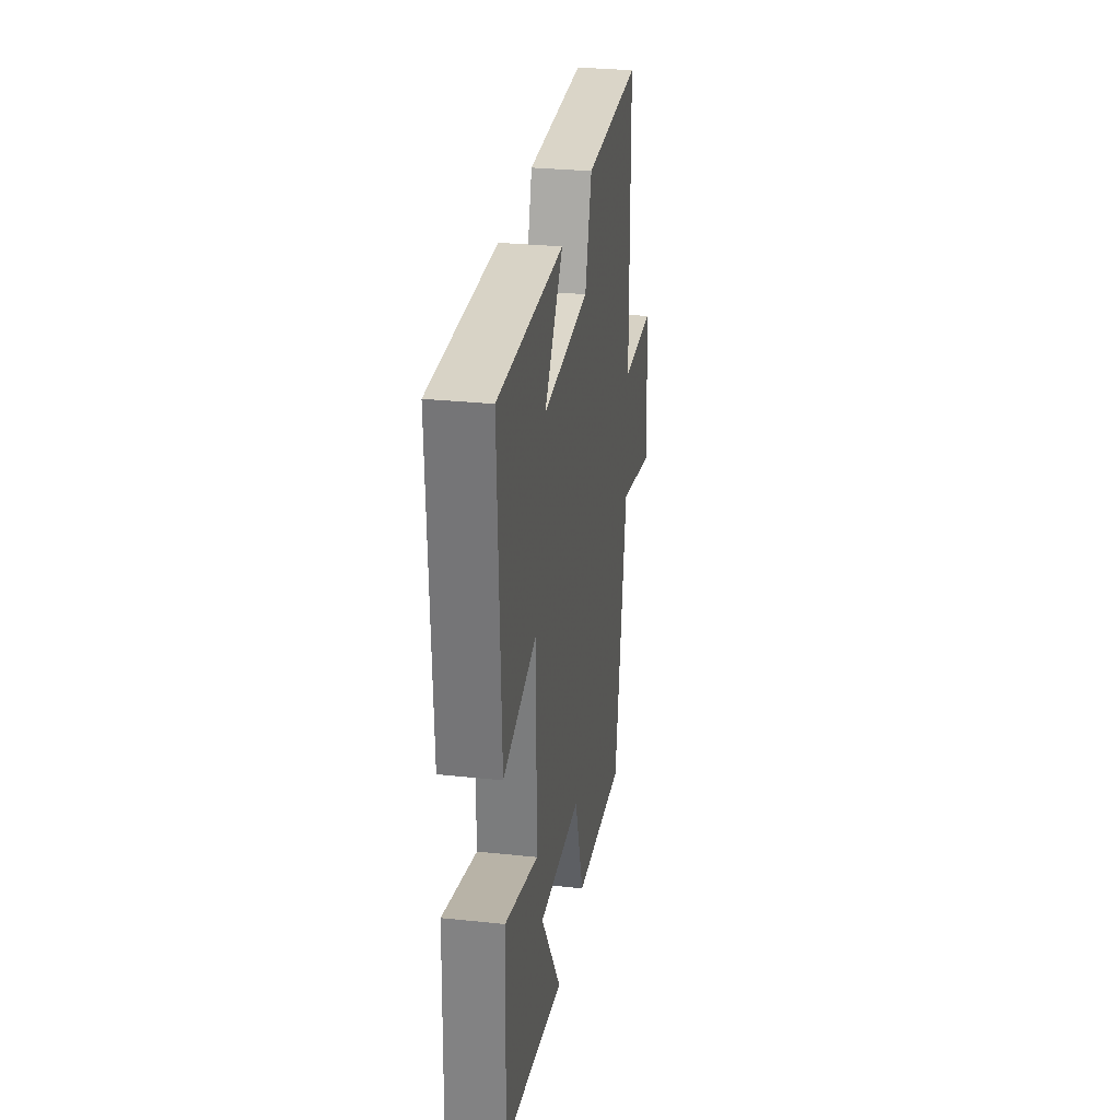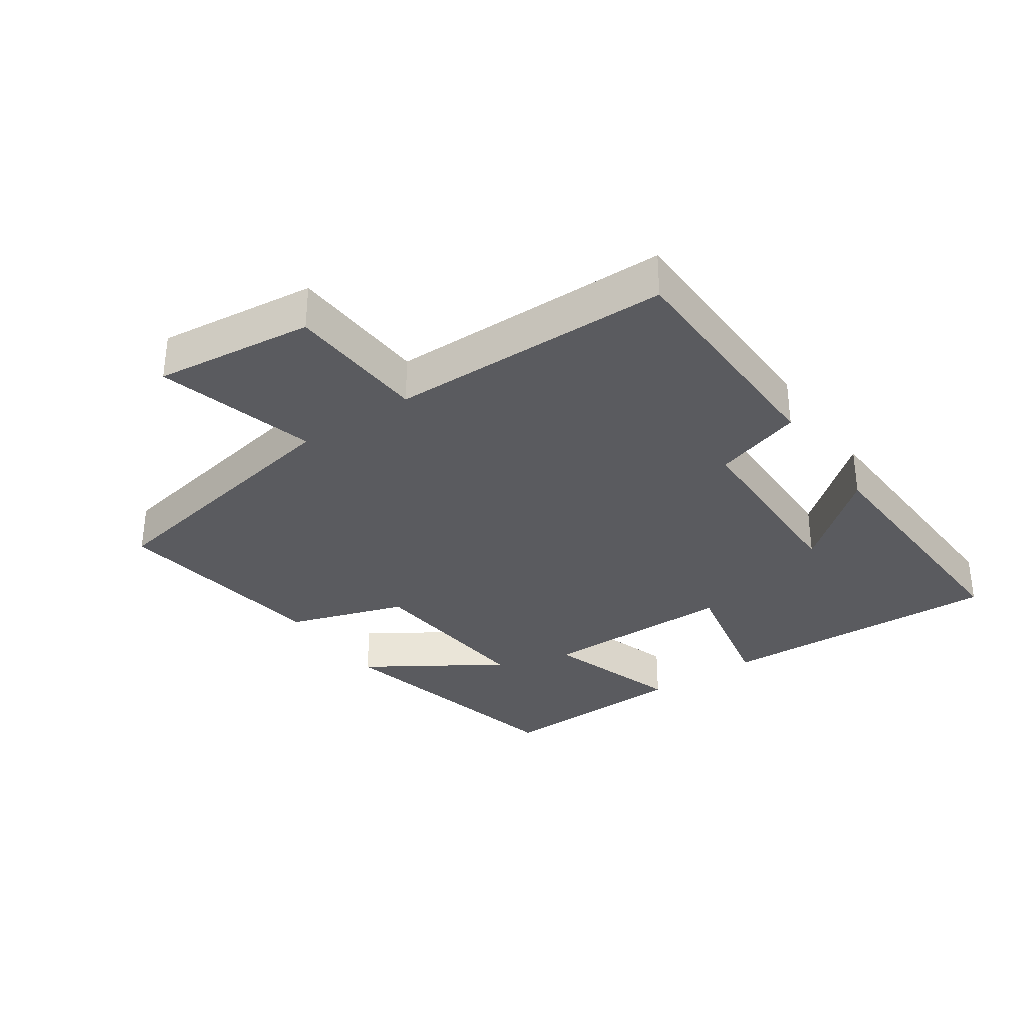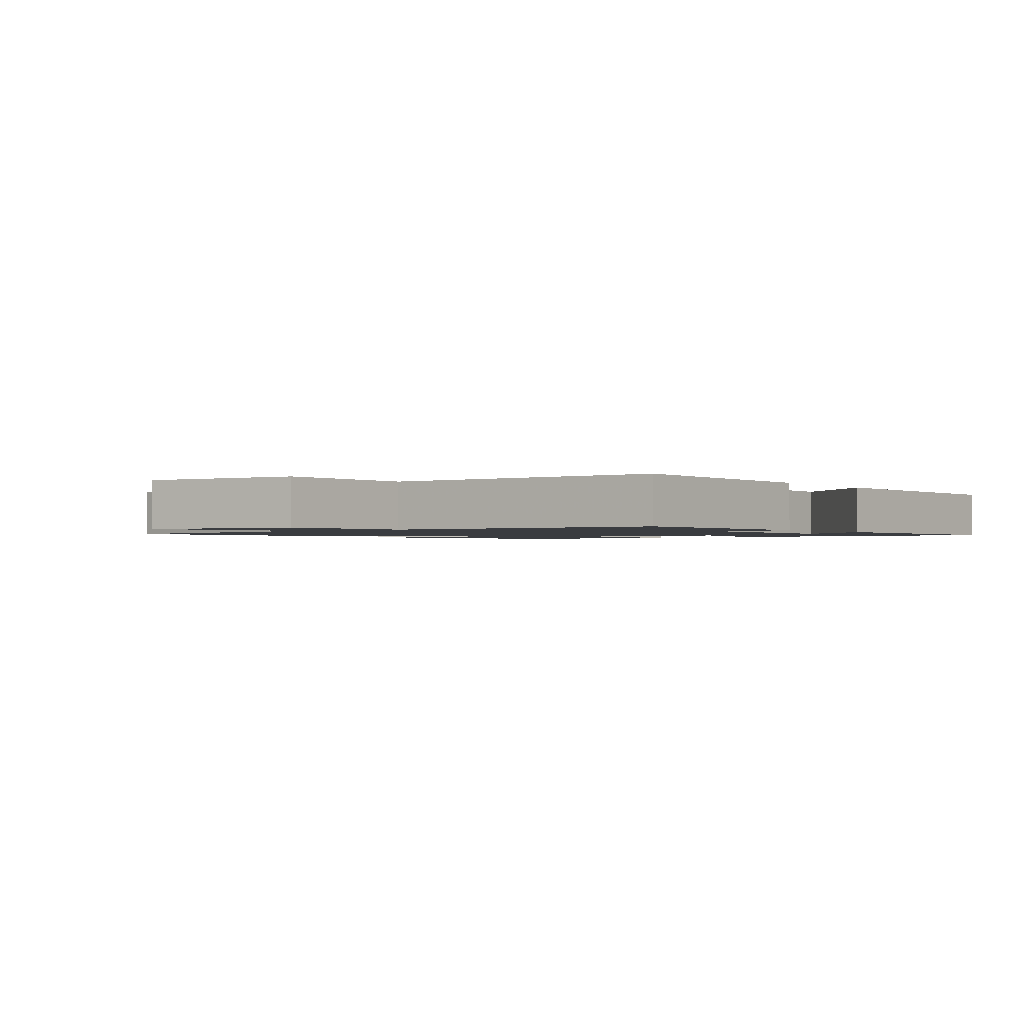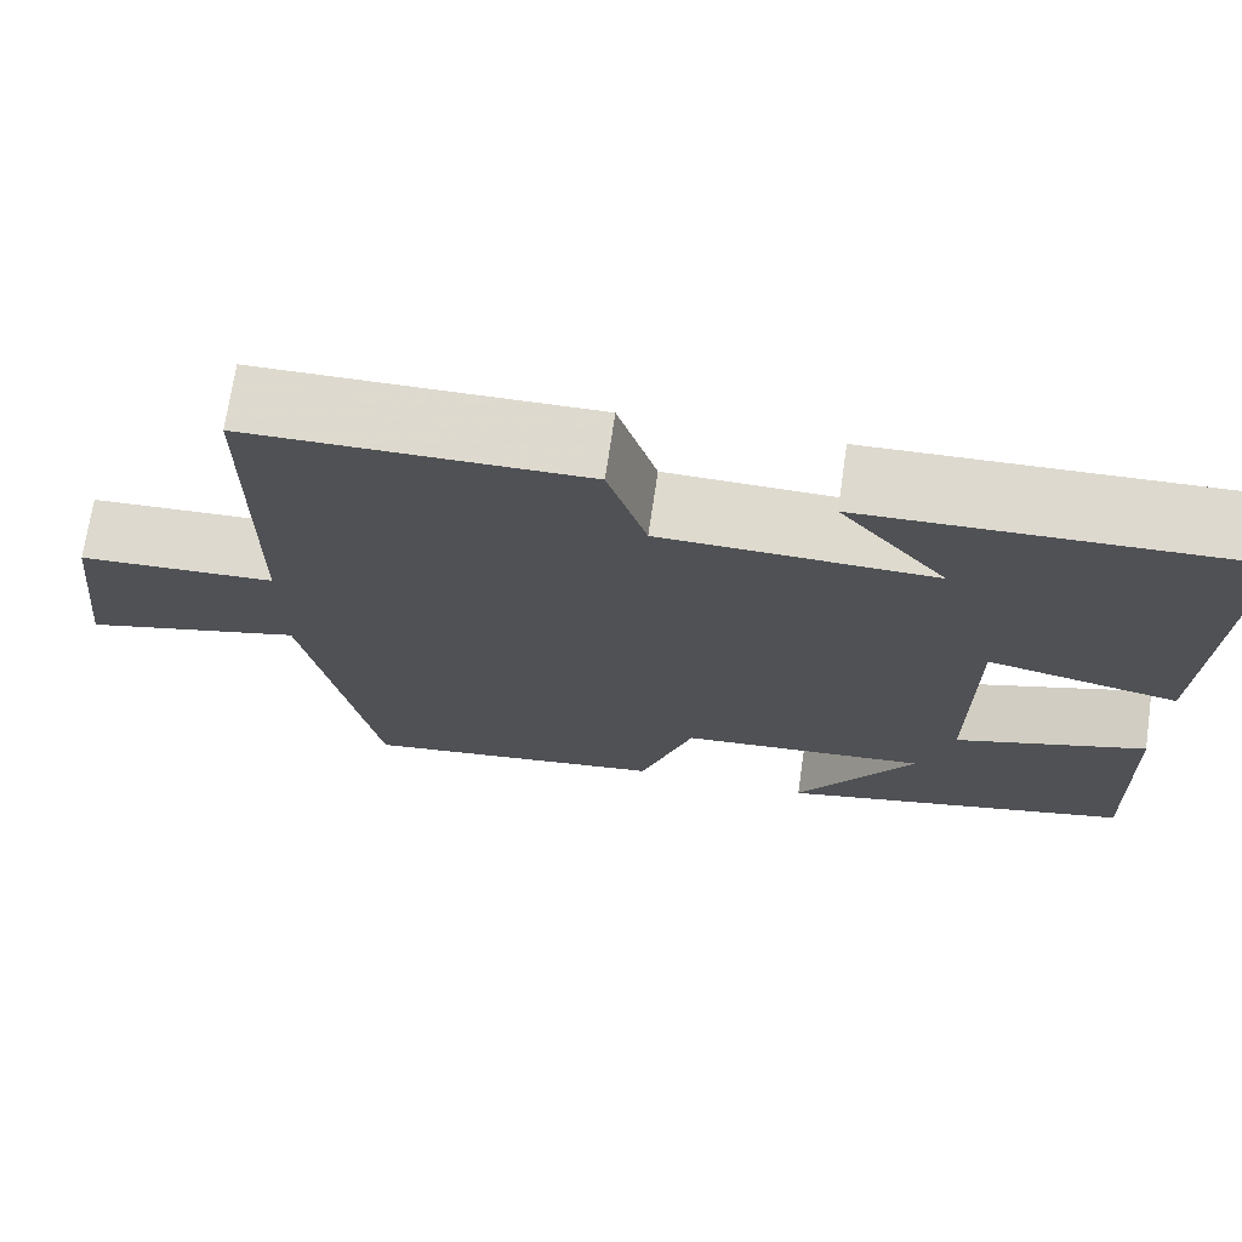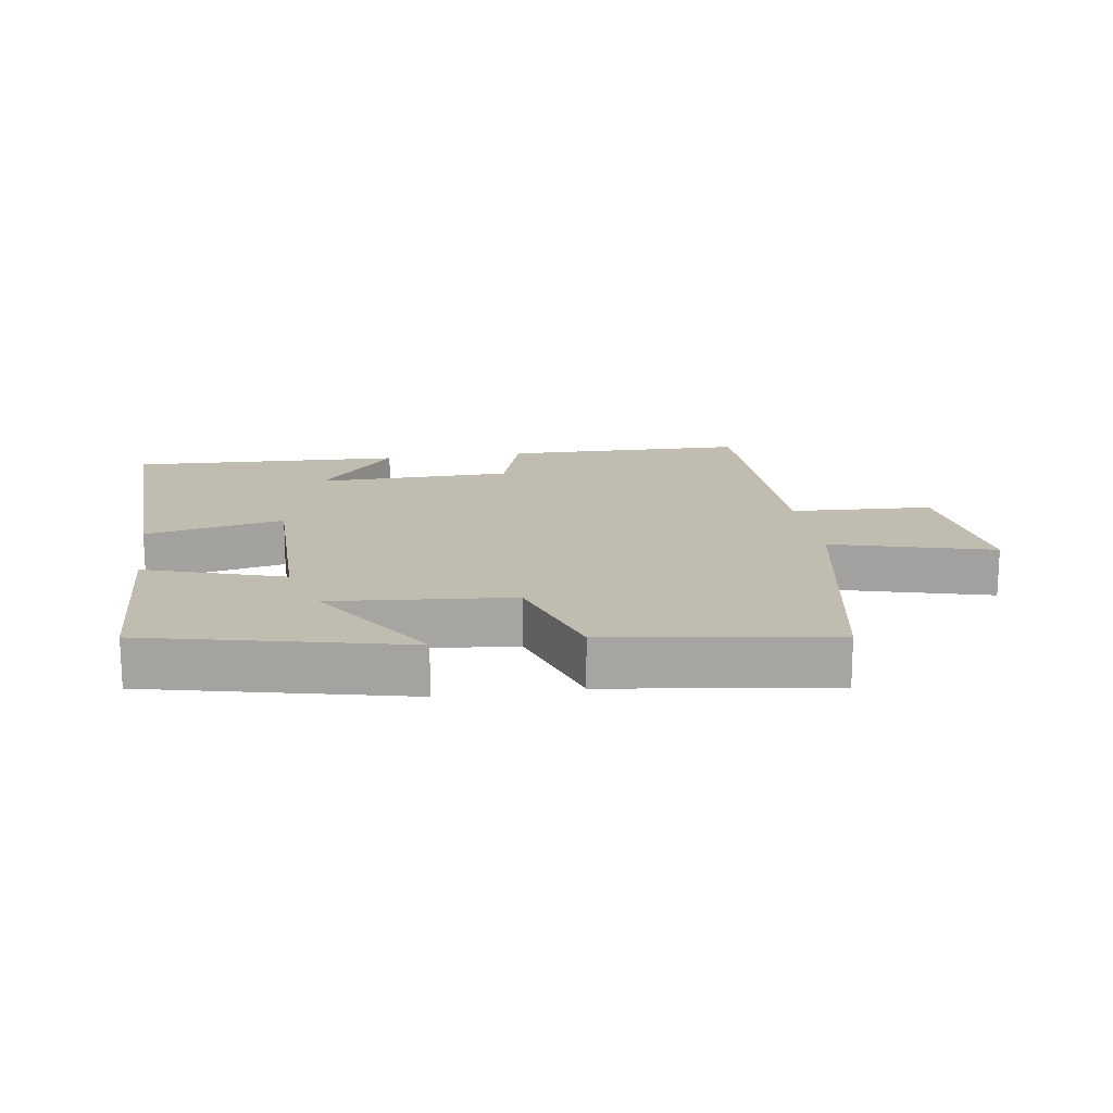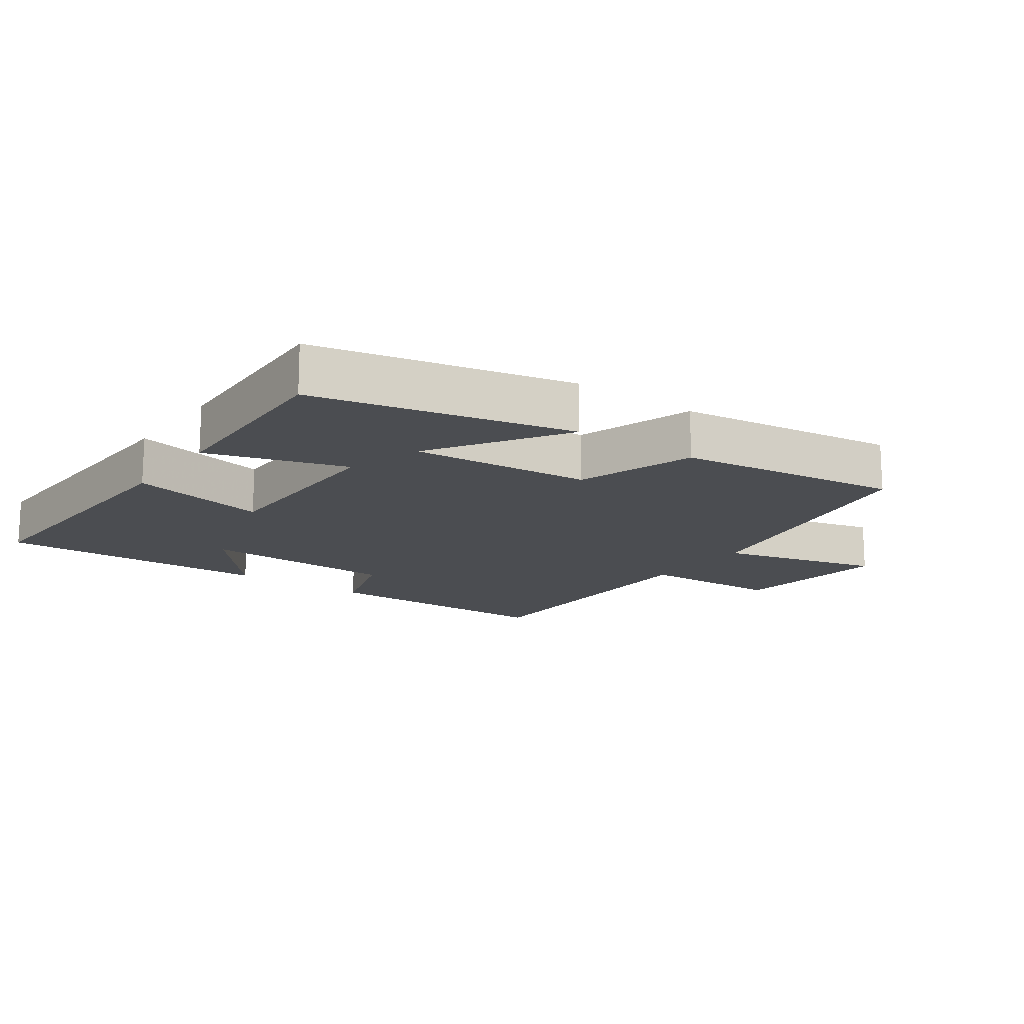
<metadata>
{"format":"obj","ext":"obj","renderer":"f3d","projection":"perspective","resolution":1024,"background":"white","views":[{"elev":30.0,"azim":98.7,"up":"+Z"},{"elev":-32.8,"azim":-55.3,"up":"+Y"},{"elev":-1.5,"azim":-53.9,"up":"+Y"},{"elev":71.2,"azim":8.3,"up":"+Z"},{"elev":16.5,"azim":171.5,"up":"+Y"},{"elev":-15.7,"azim":144.2,"up":"+Y"}]}
</metadata>
<code>
v -0.421 0.07 -0.547
v -0.5 0.07 -0.129
v -0.745 0.07 -0.194
v -0.717 0.07 0.05
v -0.5 0.07 0.061
v -0.496 0.07 0.494
v -0.125 0.07 0.5
v -0.082 0.07 0.364
v 0.218 0.07 0.358
v 0.099 0.07 0.5
v 0.516 0.07 0.516
v 0.5 0.07 0.077
v 0.289 0.07 0.122
v 0.289 0.07 -0.176
v 0.5 0.07 -0.109
v 0.512 0.07 -0.411
v 0.121 0.07 -0.5
v 0.252 0.07 -0.296
v -0.022 0.07 -0.32
v -0.081 0.07 -0.5
v -0.421 0 -0.547
v -0.5 0 -0.129
v -0.745 0 -0.194
v -0.717 0 0.05
v -0.5 0 0.061
v -0.496 0 0.494
v -0.125 0 0.5
v -0.082 0 0.364
v 0.218 0 0.358
v 0.099 0 0.5
v 0.516 0 0.516
v 0.5 0 0.077
v 0.289 0 0.122
v 0.289 0 -0.176
v 0.5 0 -0.109
v 0.512 0 -0.411
v 0.121 0 -0.5
v 0.252 0 -0.296
v -0.022 0 -0.32
v -0.081 0 -0.5
f 19 20 1 2
f 18 19 2
f 15 16 17 18
f 14 15 18
f 13 14 18 2
f 11 12 13
f 9 10 11
f 13 2 3
f 11 13 3
f 9 11 3
f 5 6 7 8
f 5 8 9 3
f 3 4 5
f 22 21 40 39
f 22 39 38
f 38 37 36 35
f 38 35 34
f 22 38 34 33
f 33 32 31
f 31 30 29
f 23 22 33
f 23 33 31
f 23 31 29
f 28 27 26 25
f 23 29 28 25
f 25 24 23
f 1 21 22 2
f 2 22 23 3
f 3 23 24 4
f 4 24 25 5
f 5 25 26 6
f 6 26 27 7
f 7 27 28 8
f 8 28 29 9
f 9 29 30 10
f 10 30 31 11
f 11 31 32 12
f 12 32 33 13
f 13 33 34 14
f 14 34 35 15
f 15 35 36 16
f 16 36 37 17
f 17 37 38 18
f 18 38 39 19
f 19 39 40 20
f 20 40 21 1

</code>
